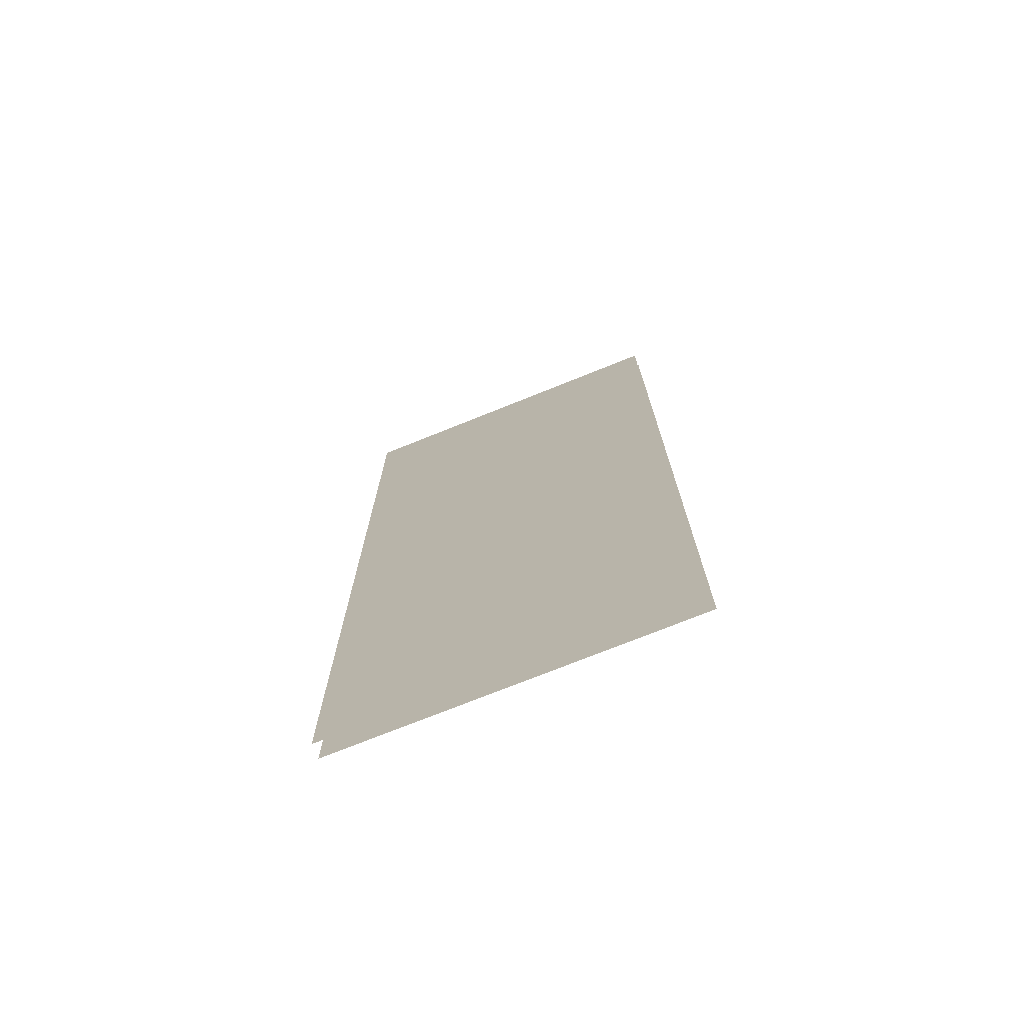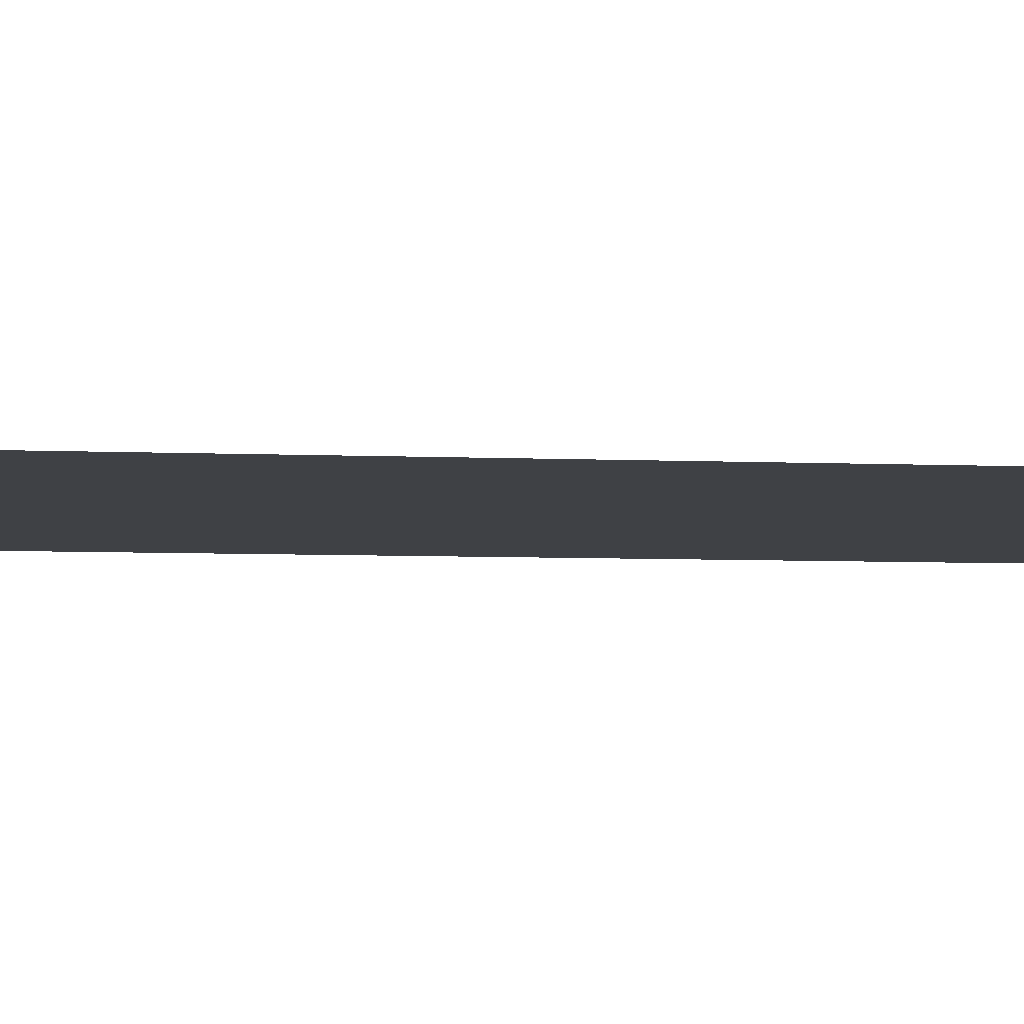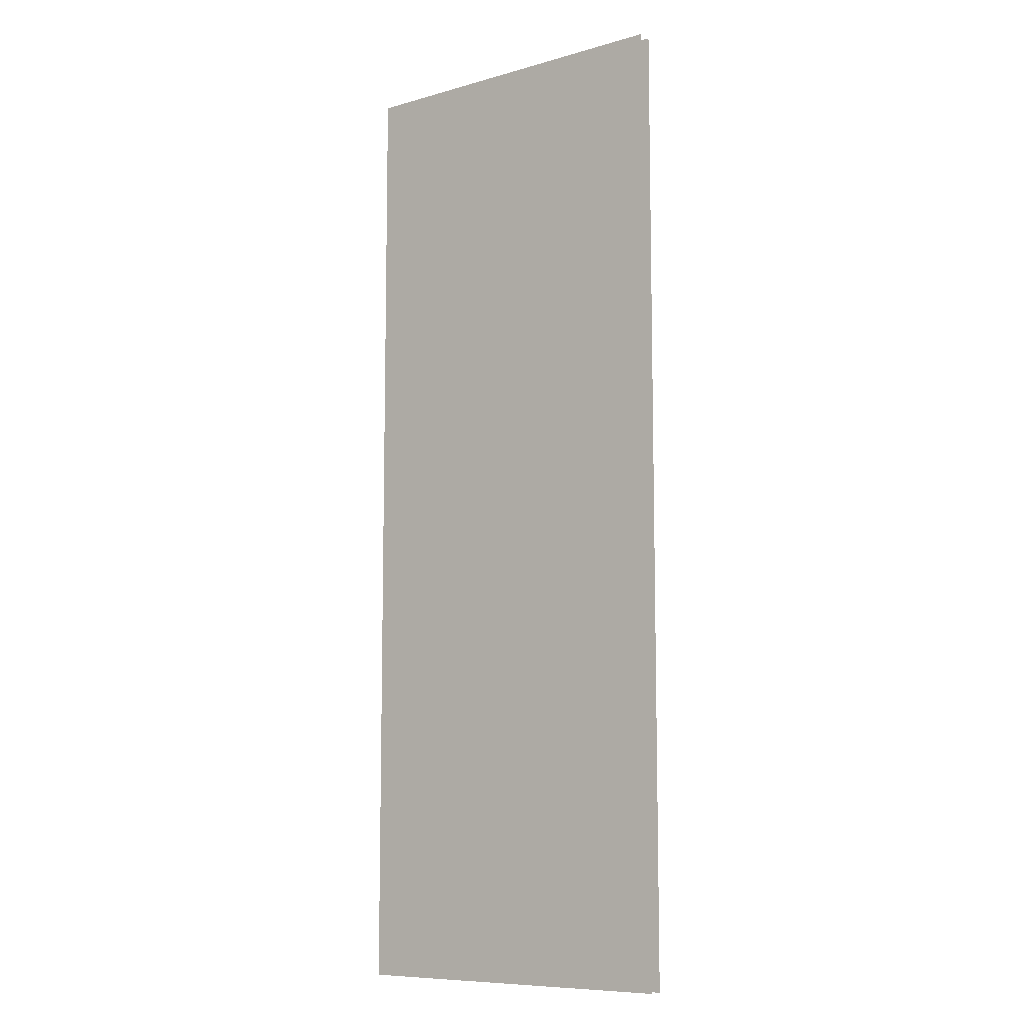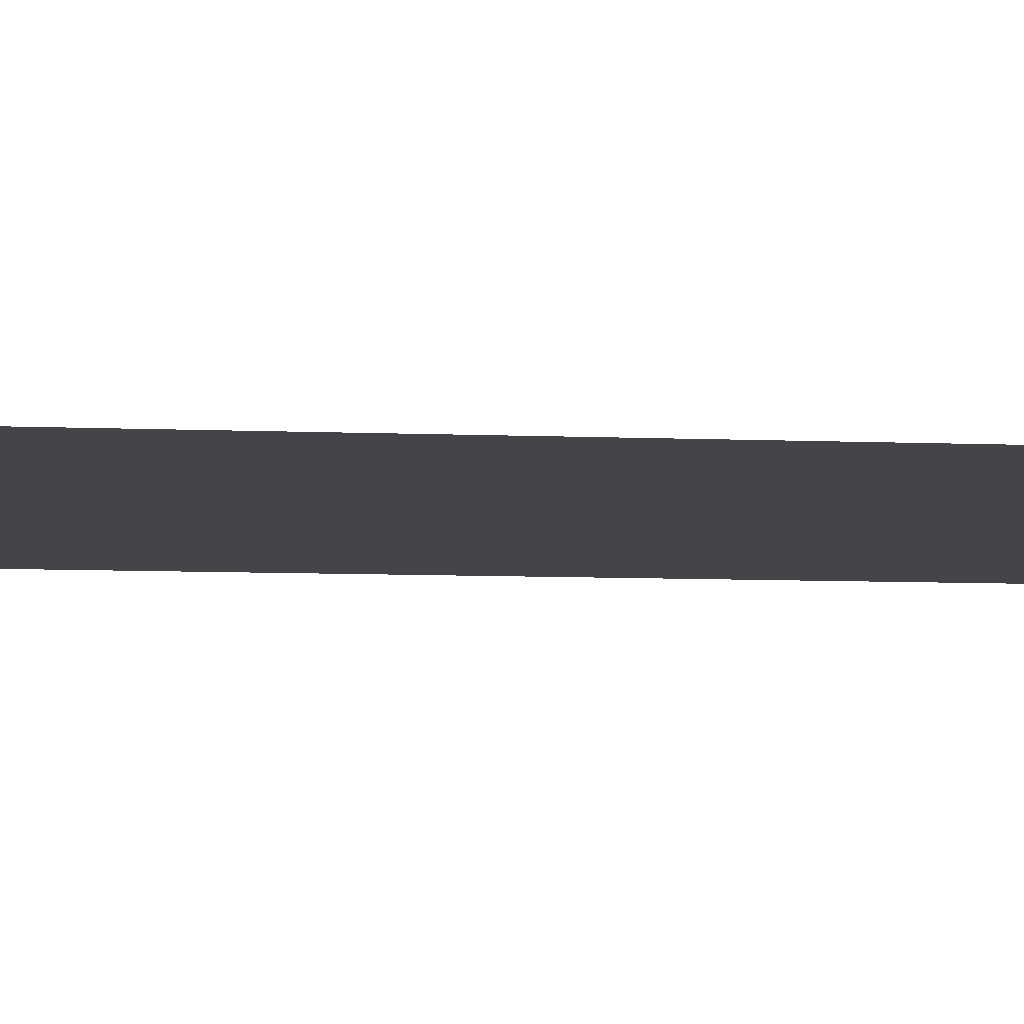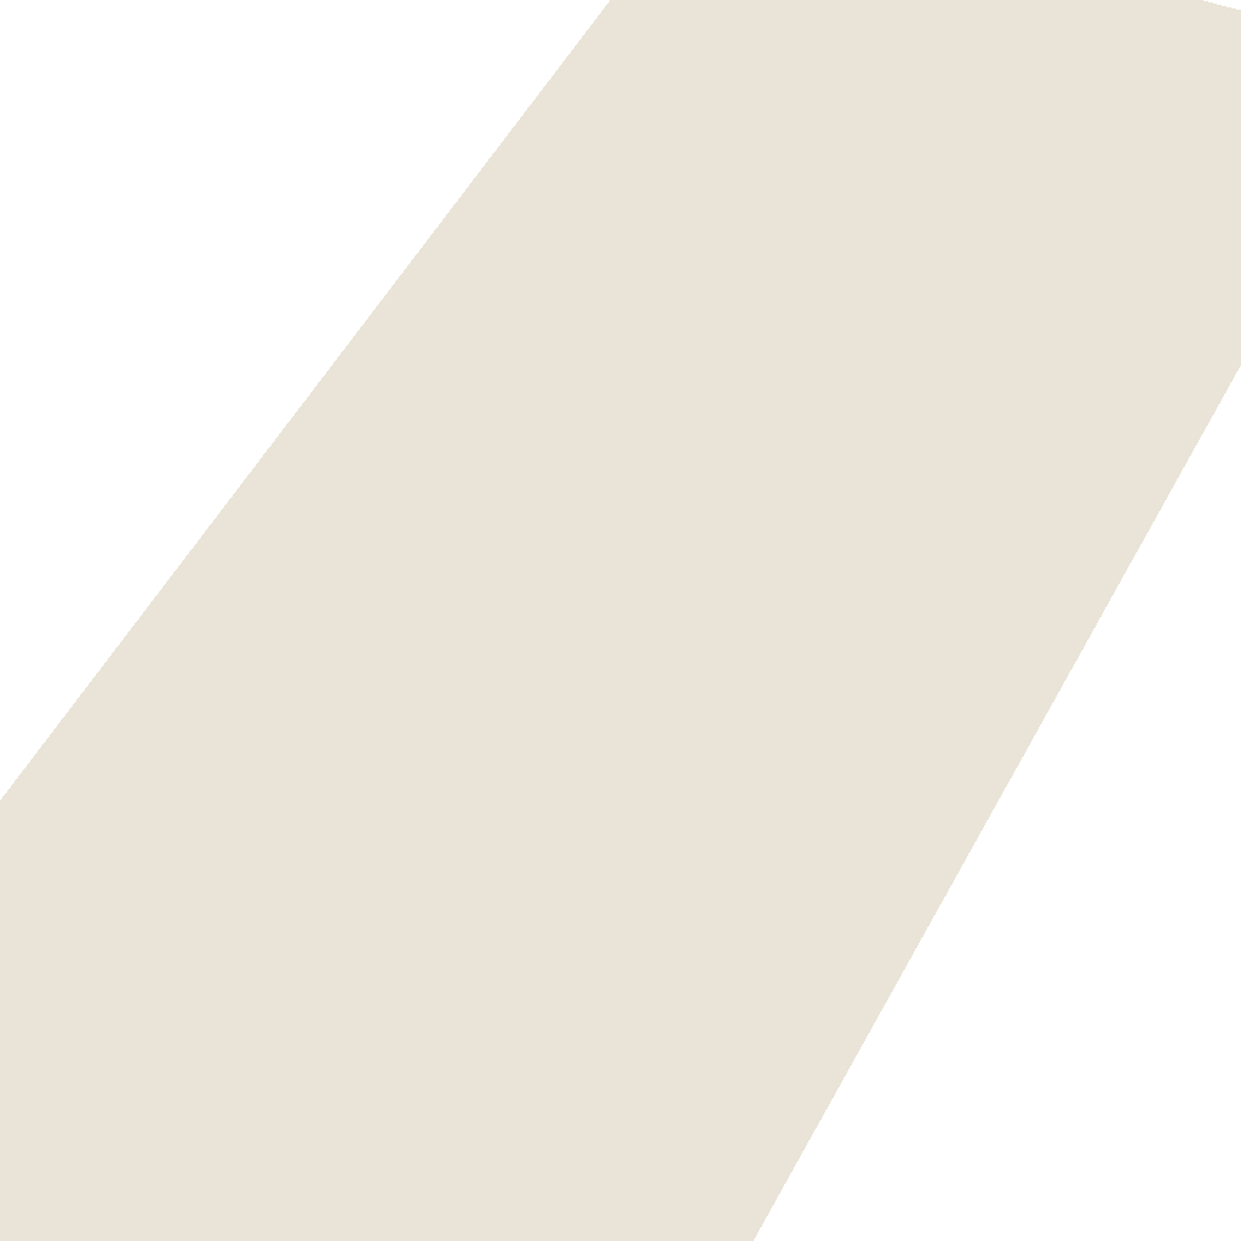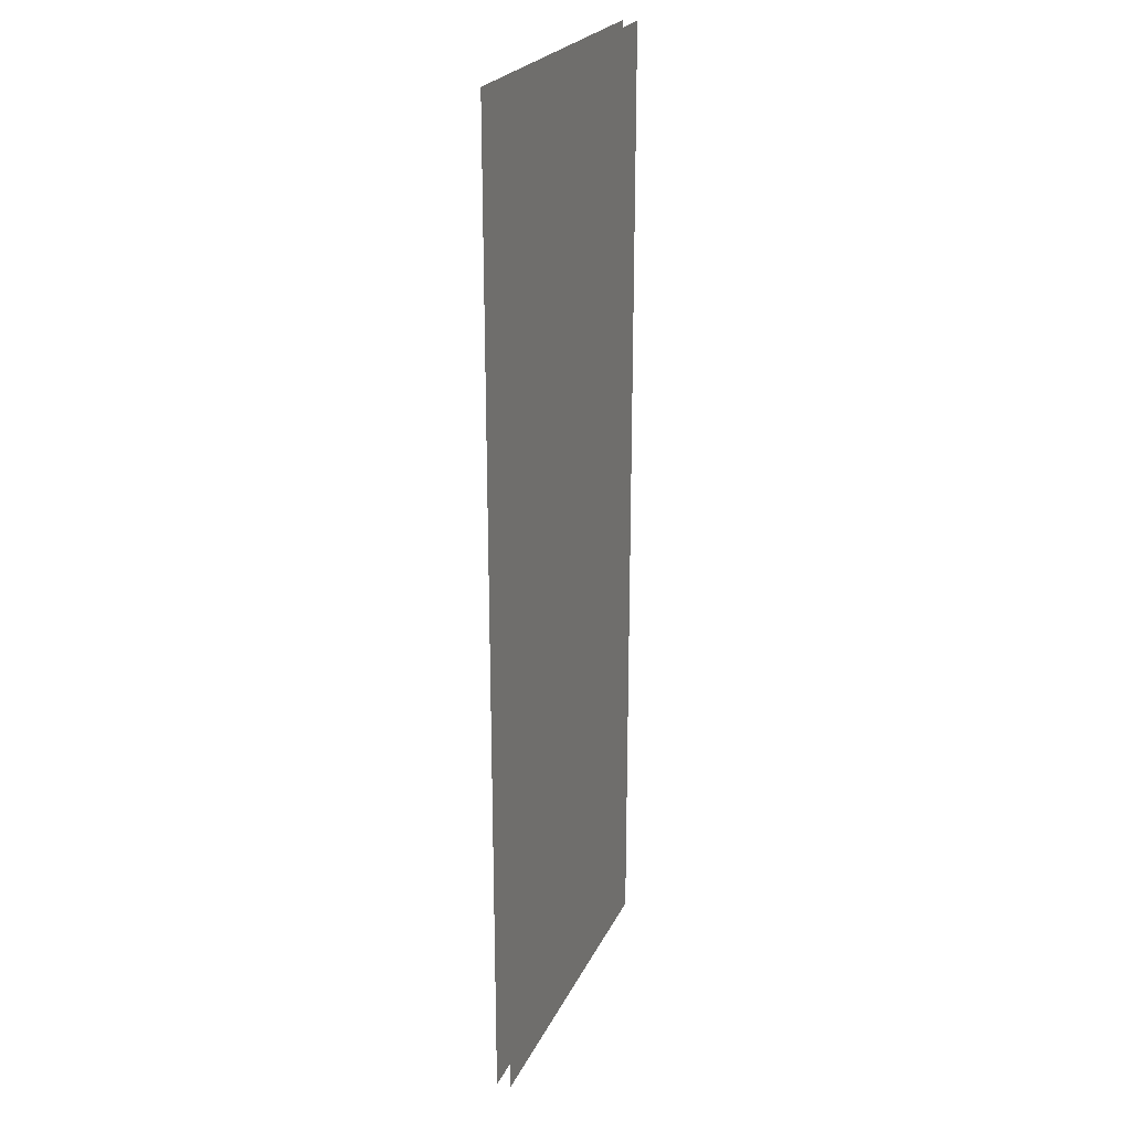
<metadata>
{"format":"obj","ext":"obj","renderer":"f3d","projection":"perspective","resolution":1024,"background":"white","views":[{"elev":-74.0,"azim":-158.1,"up":"+Y"},{"elev":-5.6,"azim":-98.1,"up":"+Z"},{"elev":-8.9,"azim":-142.7,"up":"+Y"},{"elev":-9.0,"azim":84.1,"up":"+Z"},{"elev":43.5,"azim":24.4,"up":"+Z"},{"elev":23.8,"azim":110.4,"up":"+Y"}]}
</metadata>
<code>
v -58.57 5.368 -5.59
v 58.57 5.368 -5.59
v -58.57 332.2 -5.59
v 58.57 332.2 -5.59
v -58.57 332.2 -10.27
v 58.57 332.2 -10.27
v -58.57 5.368 -10.27
v 58.57 5.368 -10.27
v 8.784 332.2 -5.59
v -8.784 332.2 -10.27
v -8.784 5.368 -5.59
v -8.784 5.368 -10.27
f 11 2 4 9 3 1
f 8 12 7 5 10 6

</code>
